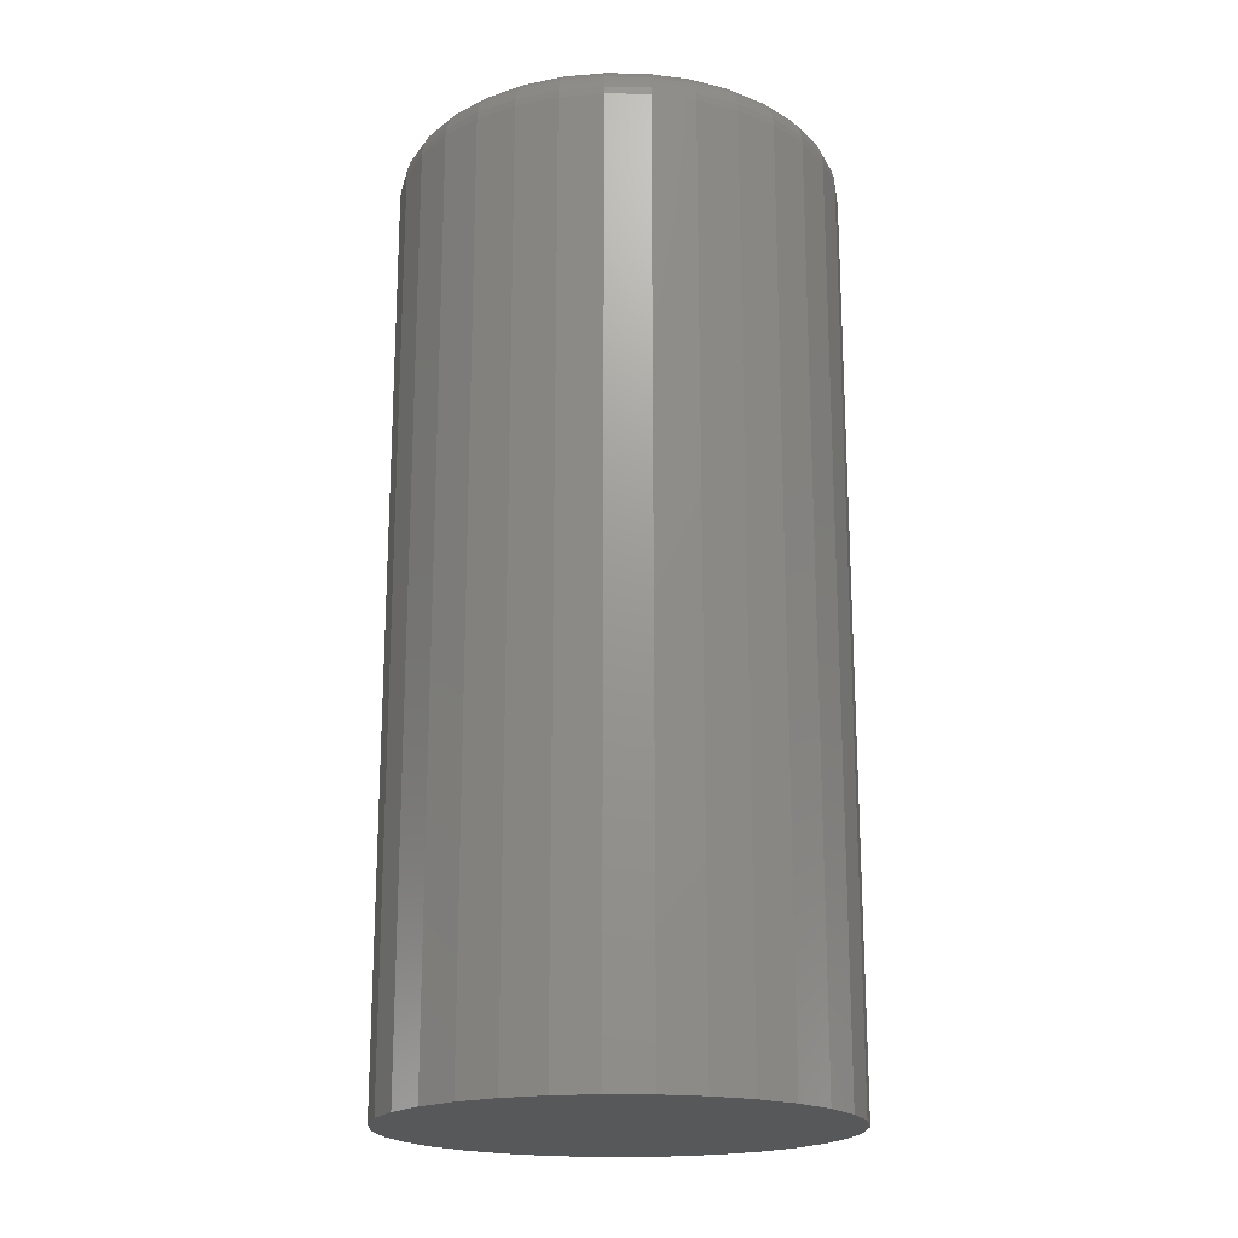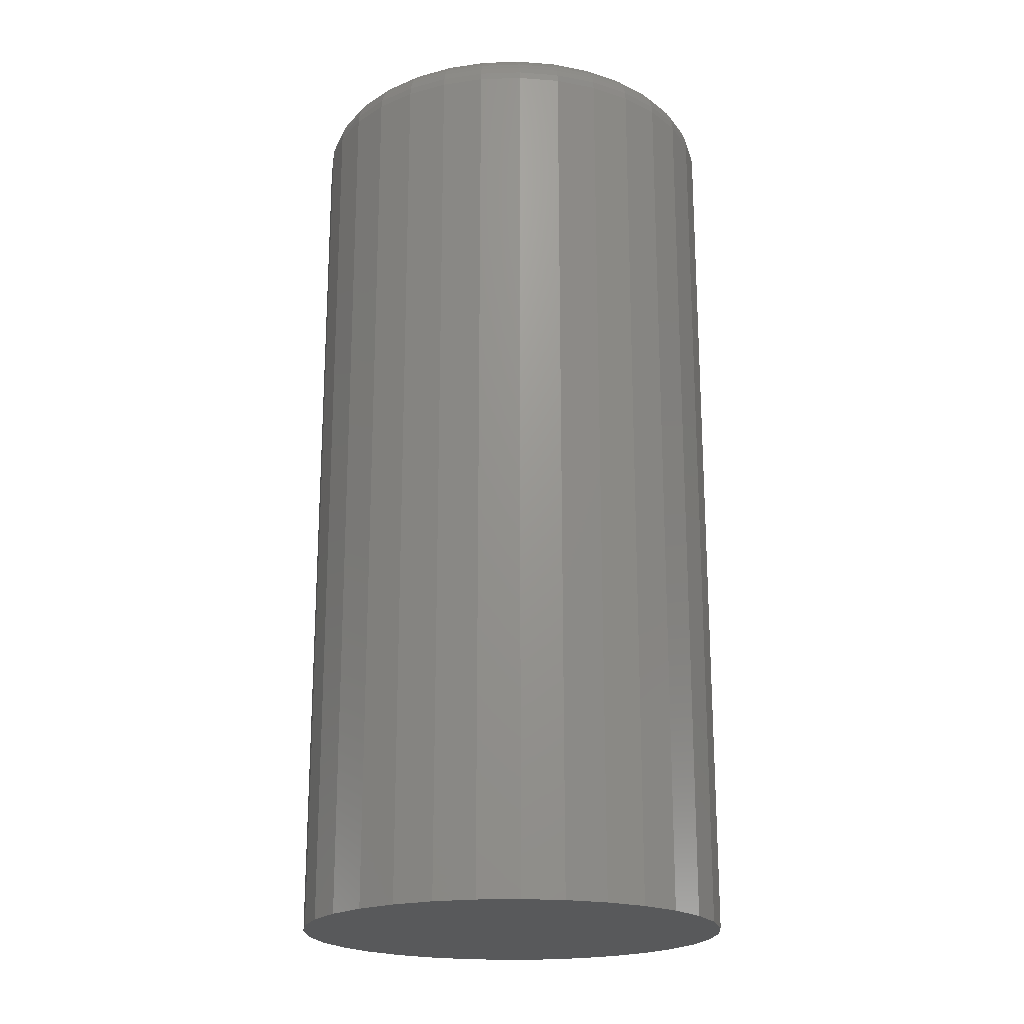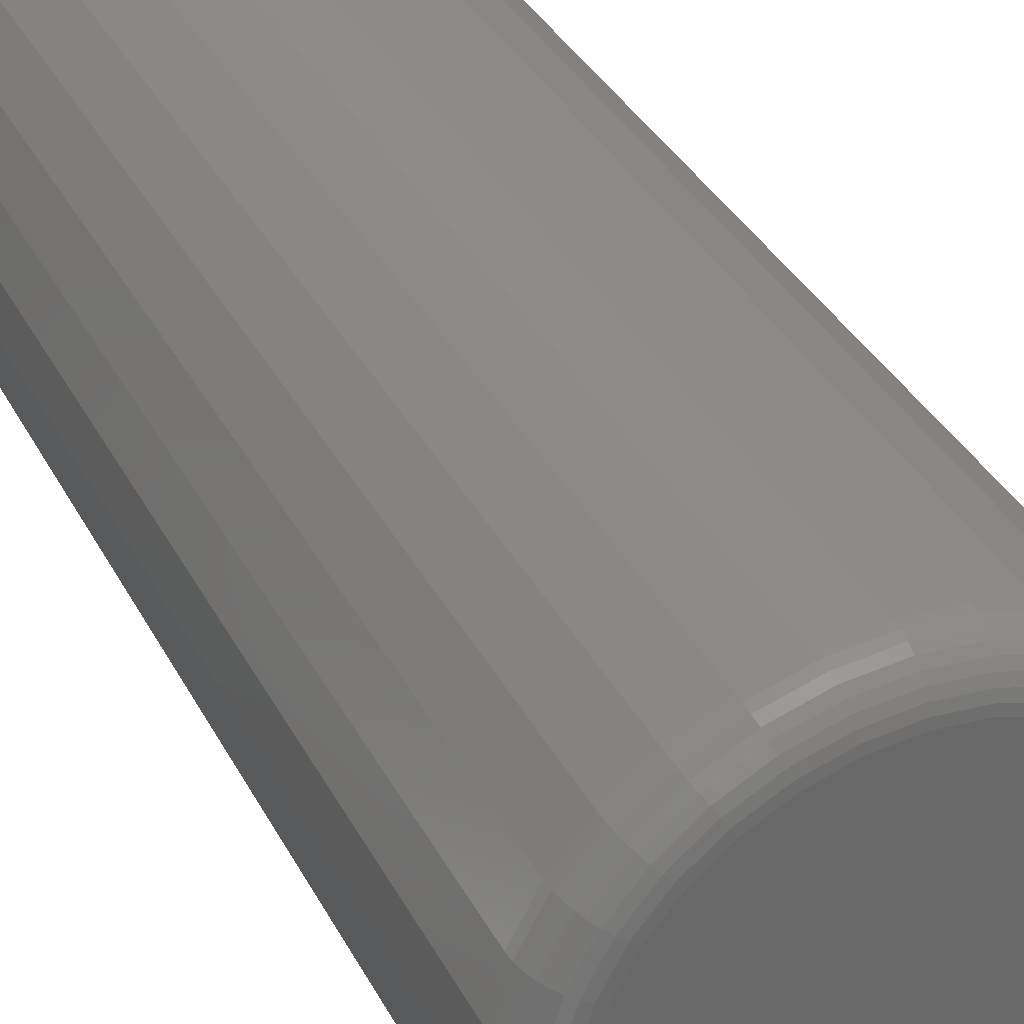
<metadata>
{"format":"stl","ext":"stl","renderer":"f3d","projection":"perspective","resolution":1024,"background":"white","views":[{"elev":-19.4,"azim":161.0,"up":"+Z"},{"elev":-20.5,"azim":-114.7,"up":"+Z"},{"elev":35.5,"azim":-24.6,"up":"+Y"}]}
</metadata>
<code>
# stl→obj: 320 verts, 636 faces
v -0.02581 0.1397 0.75
v 0.02976 0.1397 0.75
v 0.001974 0.1424 0.75
v -0.05253 0.1316 0.75
v 0.05648 0.1316 0.75
v 0.05648 -0.1316 0.75
v -0.02581 -0.1397 0.75
v 0.02976 -0.1397 0.75
v 0.001974 -0.1424 0.75
v 0.08111 0.1184 0.75
v -0.07716 0.1184 0.75
v 0.1027 0.1007 0.75
v -0.09874 0.1007 0.75
v 0.1204 0.07913 0.75
v -0.1165 0.07913 0.75
v 0.1336 0.05451 0.75
v -0.1296 0.05451 0.75
v 0.1417 0.02779 0.75
v -0.1377 0.02779 0.75
v 0.1444 -1.582e-16 0.75
v -0.1405 -4.262e-17 0.75
v 0.1417 -0.02779 0.75
v -0.1377 -0.02779 0.75
v 0.1336 -0.05451 0.75
v -0.1296 -0.05451 0.75
v 0.1204 -0.07913 0.75
v -0.1165 -0.07913 0.75
v 0.1027 -0.1007 0.75
v -0.09874 -0.1007 0.75
v 0.08111 -0.1184 0.75
v -0.07716 -0.1184 0.75
v -0.05253 -0.1316 0.75
v 0.1757 0 0
v 0.1757 -3.511e-16 0.7188
v 0.1723 -0.03388 0
v 0.1723 -0.03388 0.7188
v 0.1624 -0.06647 0
v 0.1624 -0.06647 0.7188
v 0.1464 -0.09649 0
v 0.1464 -0.09649 0.7188
v 0.1248 -0.1228 0
v 0.1248 -0.1228 0.7188
v 0.09847 -0.1444 0
v 0.09847 -0.1444 0.7188
v 0.06844 -0.1605 0
v 0.06844 -0.1605 0.7188
v 0.03586 -0.1703 0
v 0.03586 -0.1703 0.7188
v 0.001974 -0.1737 0
v 0.001974 -0.1737 0.7188
v -0.03191 -0.1703 0
v -0.03191 -0.1703 0.7188
v -0.06449 -0.1605 0
v -0.06449 -0.1605 0.7188
v -0.09452 -0.1444 0
v -0.09452 -0.1444 0.7188
v -0.1208 -0.1228 0
v -0.1208 -0.1228 0.7188
v -0.1424 -0.09649 0
v -0.1424 -0.09649 0.7188
v -0.1585 -0.06647 0
v -0.1585 -0.06647 0.7188
v -0.1684 -0.03388 0
v -0.1684 -0.03388 0.7188
v -0.1717 9.84e-17 0
v -0.1717 9.84e-17 0.7188
v -0.1684 0.03388 0
v -0.1684 0.03388 0.7188
v -0.1585 0.06647 0
v -0.1585 0.06647 0.7188
v -0.1424 0.09649 0
v -0.1424 0.09649 0.7188
v -0.1208 0.1228 0
v -0.1208 0.1228 0.7188
v -0.09452 0.1444 0
v -0.09452 0.1444 0.7188
v -0.06449 0.1605 0
v -0.06449 0.1605 0.7188
v -0.03191 0.1703 0
v -0.03191 0.1703 0.7188
v 0.001974 0.1737 0
v 0.001974 0.1737 0.7188
v 0.03586 0.1703 0
v 0.03586 0.1703 0.7188
v 0.06844 0.1605 0
v 0.06844 0.1605 0.7188
v 0.09847 0.1444 0
v 0.09847 0.1444 0.7188
v 0.1248 0.1228 0
v 0.1248 0.1228 0.7188
v 0.1464 0.09649 0
v 0.1464 0.09649 0.7188
v 0.1624 0.06647 0
v 0.1624 0.06647 0.7188
v 0.1723 0.03388 0
v 0.1723 0.03388 0.7188
v -0.1466 8.327e-17 0.7494
v -0.1437 0.02898 0.7494
v -0.1524 8.327e-17 0.7476
v -0.1495 0.03012 0.7476
v -0.1578 8.327e-17 0.7447
v -0.1548 0.03117 0.7447
v -0.1626 8.327e-17 0.7408
v -0.1594 0.0321 0.7408
v -0.1664 8.327e-17 0.7361
v -0.1632 0.03286 0.7361
v -0.1693 8.327e-17 0.7307
v -0.166 0.03342 0.7307
v -0.1711 8.327e-17 0.7248
v -0.1678 0.03377 0.7248
v 0.1477 0.02898 0.7494
v 0.1505 -2.914e-16 0.7494
v 0.1534 0.03012 0.7476
v 0.1564 -2.914e-16 0.7476
v 0.1587 0.03117 0.7447
v 0.1618 -3.053e-16 0.7447
v 0.1633 0.0321 0.7408
v 0.1665 -3.053e-16 0.7408
v 0.1672 0.03286 0.7361
v 0.1704 -3.192e-16 0.7361
v 0.17 0.03342 0.7307
v 0.1733 -3.192e-16 0.7307
v 0.1717 0.03377 0.7248
v 0.1751 -3.192e-16 0.7248
v 0.1392 0.05684 0.7494
v 0.1446 0.05908 0.7476
v 0.1496 0.06115 0.7447
v 0.154 0.06296 0.7408
v 0.1576 0.06445 0.7361
v 0.1602 0.06556 0.7307
v 0.1619 0.06624 0.7248
v 0.1255 0.08252 0.7494
v 0.1303 0.08578 0.7476
v 0.1348 0.08878 0.7447
v 0.1388 0.09141 0.7408
v 0.142 0.09357 0.7361
v 0.1444 0.09517 0.7307
v 0.1459 0.09616 0.7248
v 0.107 0.105 0.7494
v 0.1111 0.1092 0.7476
v 0.115 0.113 0.7447
v 0.1183 0.1163 0.7408
v 0.1211 0.1191 0.7361
v 0.1231 0.1211 0.7307
v 0.1244 0.1224 0.7248
v 0.08449 0.1235 0.7494
v 0.08775 0.1284 0.7476
v 0.09075 0.1329 0.7447
v 0.09338 0.1368 0.7408
v 0.09554 0.14 0.7361
v 0.09715 0.1424 0.7307
v 0.09813 0.1439 0.7248
v 0.05881 0.1372 0.7494
v 0.06106 0.1426 0.7476
v 0.06312 0.1476 0.7447
v 0.06494 0.152 0.7408
v 0.06642 0.1556 0.7361
v 0.06753 0.1583 0.7307
v 0.06821 0.1599 0.7248
v 0.03095 0.1457 0.7494
v 0.03209 0.1514 0.7476
v 0.03315 0.1567 0.7447
v 0.03407 0.1614 0.7408
v 0.03483 0.1652 0.7361
v 0.03539 0.168 0.7307
v 0.03574 0.1698 0.7248
v 0.001974 0.1485 0.7494
v 0.001974 0.1544 0.7476
v 0.001974 0.1598 0.7447
v 0.001974 0.1645 0.7408
v 0.001974 0.1684 0.7361
v 0.001974 0.1713 0.7307
v 0.001974 0.1731 0.7248
v -0.027 0.1457 0.7494
v -0.02815 0.1514 0.7476
v -0.0292 0.1567 0.7447
v -0.03012 0.1614 0.7408
v -0.03088 0.1652 0.7361
v -0.03145 0.168 0.7307
v -0.03179 0.1698 0.7248
v -0.05487 0.1372 0.7494
v -0.05711 0.1426 0.7476
v -0.05918 0.1476 0.7447
v -0.06099 0.152 0.7408
v -0.06248 0.1556 0.7361
v -0.06358 0.1583 0.7307
v -0.06426 0.1599 0.7248
v -0.08055 0.1235 0.7494
v -0.0838 0.1284 0.7476
v -0.0868 0.1329 0.7447
v -0.08944 0.1368 0.7408
v -0.09159 0.14 0.7361
v -0.0932 0.1424 0.7307
v -0.09419 0.1439 0.7248
v -0.1031 0.105 0.7494
v -0.1072 0.1092 0.7476
v -0.111 0.113 0.7447
v -0.1144 0.1163 0.7408
v -0.1171 0.1191 0.7361
v -0.1192 0.1211 0.7307
v -0.1204 0.1224 0.7248
v -0.1215 0.08252 0.7494
v -0.1264 0.08578 0.7476
v -0.1309 0.08878 0.7447
v -0.1348 0.09141 0.7408
v -0.1381 0.09357 0.7361
v -0.1405 0.09517 0.7307
v -0.1419 0.09616 0.7248
v -0.1353 0.05684 0.7494
v -0.1407 0.05908 0.7476
v -0.1457 0.06115 0.7447
v -0.15 0.06296 0.7408
v -0.1536 0.06445 0.7361
v -0.1563 0.06556 0.7307
v -0.1579 0.06624 0.7248
v 0.1477 -0.02898 0.7494
v 0.1534 -0.03012 0.7476
v 0.1587 -0.03117 0.7447
v 0.1633 -0.0321 0.7408
v 0.1672 -0.03286 0.7361
v 0.17 -0.03342 0.7307
v 0.1717 -0.03377 0.7248
v -0.1437 -0.02898 0.7494
v -0.1495 -0.03012 0.7476
v -0.1548 -0.03117 0.7447
v -0.1594 -0.0321 0.7408
v -0.1632 -0.03286 0.7361
v -0.166 -0.03342 0.7307
v -0.1678 -0.03377 0.7248
v -0.1353 -0.05684 0.7494
v -0.1407 -0.05908 0.7476
v -0.1457 -0.06115 0.7447
v -0.15 -0.06296 0.7408
v -0.1536 -0.06445 0.7361
v -0.1563 -0.06556 0.7307
v -0.1579 -0.06624 0.7248
v -0.1215 -0.08252 0.7494
v -0.1264 -0.08578 0.7476
v -0.1309 -0.08878 0.7447
v -0.1348 -0.09141 0.7408
v -0.1381 -0.09357 0.7361
v -0.1405 -0.09517 0.7307
v -0.1419 -0.09616 0.7248
v -0.1031 -0.105 0.7494
v -0.1072 -0.1092 0.7476
v -0.111 -0.113 0.7447
v -0.1144 -0.1163 0.7408
v -0.1171 -0.1191 0.7361
v -0.1192 -0.1211 0.7307
v -0.1204 -0.1224 0.7248
v -0.08055 -0.1235 0.7494
v -0.0838 -0.1284 0.7476
v -0.0868 -0.1329 0.7447
v -0.08944 -0.1368 0.7408
v -0.09159 -0.14 0.7361
v -0.0932 -0.1424 0.7307
v -0.09419 -0.1439 0.7248
v -0.05487 -0.1372 0.7494
v -0.05711 -0.1426 0.7476
v -0.05918 -0.1476 0.7447
v -0.06099 -0.152 0.7408
v -0.06248 -0.1556 0.7361
v -0.06358 -0.1583 0.7307
v -0.06426 -0.1599 0.7248
v -0.027 -0.1457 0.7494
v -0.02815 -0.1514 0.7476
v -0.0292 -0.1567 0.7447
v -0.03012 -0.1614 0.7408
v -0.03088 -0.1652 0.7361
v -0.03145 -0.168 0.7307
v -0.03179 -0.1698 0.7248
v 0.001974 -0.1485 0.7494
v 0.001974 -0.1544 0.7476
v 0.001974 -0.1598 0.7447
v 0.001974 -0.1645 0.7408
v 0.001974 -0.1684 0.7361
v 0.001974 -0.1713 0.7307
v 0.001974 -0.1731 0.7248
v 0.03095 -0.1457 0.7494
v 0.03209 -0.1514 0.7476
v 0.03315 -0.1567 0.7447
v 0.03407 -0.1614 0.7408
v 0.03483 -0.1652 0.7361
v 0.03539 -0.168 0.7307
v 0.03574 -0.1698 0.7248
v 0.05881 -0.1372 0.7494
v 0.06106 -0.1426 0.7476
v 0.06312 -0.1476 0.7447
v 0.06494 -0.152 0.7408
v 0.06642 -0.1556 0.7361
v 0.06753 -0.1583 0.7307
v 0.06821 -0.1599 0.7248
v 0.08449 -0.1235 0.7494
v 0.08775 -0.1284 0.7476
v 0.09075 -0.1329 0.7447
v 0.09338 -0.1368 0.7408
v 0.09554 -0.14 0.7361
v 0.09715 -0.1424 0.7307
v 0.09813 -0.1439 0.7248
v 0.107 -0.105 0.7494
v 0.1111 -0.1092 0.7476
v 0.115 -0.113 0.7447
v 0.1183 -0.1163 0.7408
v 0.1211 -0.1191 0.7361
v 0.1231 -0.1211 0.7307
v 0.1244 -0.1224 0.7248
v 0.1255 -0.08252 0.7494
v 0.1303 -0.08578 0.7476
v 0.1348 -0.08878 0.7447
v 0.1388 -0.09141 0.7408
v 0.142 -0.09357 0.7361
v 0.1444 -0.09517 0.7307
v 0.1459 -0.09616 0.7248
v 0.1392 -0.05684 0.7494
v 0.1446 -0.05908 0.7476
v 0.1496 -0.06115 0.7447
v 0.154 -0.06296 0.7408
v 0.1576 -0.06445 0.7361
v 0.1602 -0.06556 0.7307
v 0.1619 -0.06624 0.7248
f 1 2 3
f 2 1 4
f 2 4 5
f 6 7 8
f 8 7 9
f 5 4 10
f 10 4 11
f 10 11 12
f 12 11 13
f 12 13 14
f 14 13 15
f 14 15 16
f 16 15 17
f 16 17 18
f 18 17 19
f 18 19 20
f 20 19 21
f 20 21 22
f 22 21 23
f 22 23 24
f 24 23 25
f 24 25 26
f 26 25 27
f 26 27 28
f 28 27 29
f 28 29 30
f 30 29 31
f 30 31 6
f 6 31 32
f 6 32 7
f 33 34 35
f 35 34 36
f 35 36 37
f 37 36 38
f 37 38 39
f 39 38 40
f 39 40 41
f 41 40 42
f 41 42 43
f 43 42 44
f 43 44 45
f 45 44 46
f 45 46 47
f 47 46 48
f 47 48 49
f 49 48 50
f 49 50 51
f 51 50 52
f 51 52 53
f 53 52 54
f 53 54 55
f 55 54 56
f 55 56 57
f 57 56 58
f 57 58 59
f 59 58 60
f 59 60 61
f 61 60 62
f 61 62 63
f 63 62 64
f 63 64 65
f 65 64 66
f 65 66 67
f 67 66 68
f 67 68 69
f 69 68 70
f 69 70 71
f 71 70 72
f 71 72 73
f 73 72 74
f 73 74 75
f 75 74 76
f 75 76 77
f 77 76 78
f 77 78 79
f 79 78 80
f 79 80 81
f 81 80 82
f 81 82 83
f 83 82 84
f 83 84 85
f 85 84 86
f 85 86 87
f 87 86 88
f 87 88 89
f 89 88 90
f 89 90 91
f 91 90 92
f 91 92 93
f 93 92 94
f 93 94 95
f 95 94 96
f 95 96 33
f 33 96 34
f 21 19 97
f 97 19 98
f 97 98 99
f 99 98 100
f 99 100 101
f 101 100 102
f 101 102 103
f 103 102 104
f 103 104 105
f 105 104 106
f 105 106 107
f 107 106 108
f 107 108 109
f 109 108 110
f 109 110 66
f 66 110 68
f 18 20 111
f 111 20 112
f 111 112 113
f 113 112 114
f 113 114 115
f 115 114 116
f 115 116 117
f 117 116 118
f 117 118 119
f 119 118 120
f 119 120 121
f 121 120 122
f 121 122 123
f 123 122 124
f 123 124 96
f 96 124 34
f 16 18 125
f 125 18 111
f 125 111 126
f 126 111 113
f 126 113 127
f 127 113 115
f 127 115 128
f 128 115 117
f 128 117 129
f 129 117 119
f 129 119 130
f 130 119 121
f 130 121 131
f 131 121 123
f 131 123 94
f 94 123 96
f 14 16 132
f 132 16 125
f 132 125 133
f 133 125 126
f 133 126 134
f 134 126 127
f 134 127 135
f 135 127 128
f 135 128 136
f 136 128 129
f 136 129 137
f 137 129 130
f 137 130 138
f 138 130 131
f 138 131 92
f 92 131 94
f 12 14 139
f 139 14 132
f 139 132 140
f 140 132 133
f 140 133 141
f 141 133 134
f 141 134 142
f 142 134 135
f 142 135 143
f 143 135 136
f 143 136 144
f 144 136 137
f 144 137 145
f 145 137 138
f 145 138 90
f 90 138 92
f 10 12 146
f 146 12 139
f 146 139 147
f 147 139 140
f 147 140 148
f 148 140 141
f 148 141 149
f 149 141 142
f 149 142 150
f 150 142 143
f 150 143 151
f 151 143 144
f 151 144 152
f 152 144 145
f 152 145 88
f 88 145 90
f 5 10 153
f 153 10 146
f 153 146 154
f 154 146 147
f 154 147 155
f 155 147 148
f 155 148 156
f 156 148 149
f 156 149 157
f 157 149 150
f 157 150 158
f 158 150 151
f 158 151 159
f 159 151 152
f 159 152 86
f 86 152 88
f 2 5 160
f 160 5 153
f 160 153 161
f 161 153 154
f 161 154 162
f 162 154 155
f 162 155 163
f 163 155 156
f 163 156 164
f 164 156 157
f 164 157 165
f 165 157 158
f 165 158 166
f 166 158 159
f 166 159 84
f 84 159 86
f 3 2 167
f 167 2 160
f 167 160 168
f 168 160 161
f 168 161 169
f 169 161 162
f 169 162 170
f 170 162 163
f 170 163 171
f 171 163 164
f 171 164 172
f 172 164 165
f 172 165 173
f 173 165 166
f 173 166 82
f 82 166 84
f 1 3 174
f 174 3 167
f 174 167 175
f 175 167 168
f 175 168 176
f 176 168 169
f 176 169 177
f 177 169 170
f 177 170 178
f 178 170 171
f 178 171 179
f 179 171 172
f 179 172 180
f 180 172 173
f 180 173 80
f 80 173 82
f 4 1 181
f 181 1 174
f 181 174 182
f 182 174 175
f 182 175 183
f 183 175 176
f 183 176 184
f 184 176 177
f 184 177 185
f 185 177 178
f 185 178 186
f 186 178 179
f 186 179 187
f 187 179 180
f 187 180 78
f 78 180 80
f 11 4 188
f 188 4 181
f 188 181 189
f 189 181 182
f 189 182 190
f 190 182 183
f 190 183 191
f 191 183 184
f 191 184 192
f 192 184 185
f 192 185 193
f 193 185 186
f 193 186 194
f 194 186 187
f 194 187 76
f 76 187 78
f 13 11 195
f 195 11 188
f 195 188 196
f 196 188 189
f 196 189 197
f 197 189 190
f 197 190 198
f 198 190 191
f 198 191 199
f 199 191 192
f 199 192 200
f 200 192 193
f 200 193 201
f 201 193 194
f 201 194 74
f 74 194 76
f 15 13 202
f 202 13 195
f 202 195 203
f 203 195 196
f 203 196 204
f 204 196 197
f 204 197 205
f 205 197 198
f 205 198 206
f 206 198 199
f 206 199 207
f 207 199 200
f 207 200 208
f 208 200 201
f 208 201 72
f 72 201 74
f 17 15 209
f 209 15 202
f 209 202 210
f 210 202 203
f 210 203 211
f 211 203 204
f 211 204 212
f 212 204 205
f 212 205 213
f 213 205 206
f 213 206 214
f 214 206 207
f 214 207 215
f 215 207 208
f 215 208 70
f 70 208 72
f 19 17 98
f 98 17 209
f 98 209 100
f 100 209 210
f 100 210 102
f 102 210 211
f 102 211 104
f 104 211 212
f 104 212 106
f 106 212 213
f 106 213 108
f 108 213 214
f 108 214 110
f 110 214 215
f 110 215 68
f 68 215 70
f 20 22 112
f 112 22 216
f 112 216 114
f 114 216 217
f 114 217 116
f 116 217 218
f 116 218 118
f 118 218 219
f 118 219 120
f 120 219 220
f 120 220 122
f 122 220 221
f 122 221 124
f 124 221 222
f 124 222 34
f 34 222 36
f 23 21 223
f 223 21 97
f 223 97 224
f 224 97 99
f 224 99 225
f 225 99 101
f 225 101 226
f 226 101 103
f 226 103 227
f 227 103 105
f 227 105 228
f 228 105 107
f 228 107 229
f 229 107 109
f 229 109 64
f 64 109 66
f 25 23 230
f 230 23 223
f 230 223 231
f 231 223 224
f 231 224 232
f 232 224 225
f 232 225 233
f 233 225 226
f 233 226 234
f 234 226 227
f 234 227 235
f 235 227 228
f 235 228 236
f 236 228 229
f 236 229 62
f 62 229 64
f 27 25 237
f 237 25 230
f 237 230 238
f 238 230 231
f 238 231 239
f 239 231 232
f 239 232 240
f 240 232 233
f 240 233 241
f 241 233 234
f 241 234 242
f 242 234 235
f 242 235 243
f 243 235 236
f 243 236 60
f 60 236 62
f 29 27 244
f 244 27 237
f 244 237 245
f 245 237 238
f 245 238 246
f 246 238 239
f 246 239 247
f 247 239 240
f 247 240 248
f 248 240 241
f 248 241 249
f 249 241 242
f 249 242 250
f 250 242 243
f 250 243 58
f 58 243 60
f 31 29 251
f 251 29 244
f 251 244 252
f 252 244 245
f 252 245 253
f 253 245 246
f 253 246 254
f 254 246 247
f 254 247 255
f 255 247 248
f 255 248 256
f 256 248 249
f 256 249 257
f 257 249 250
f 257 250 56
f 56 250 58
f 32 31 258
f 258 31 251
f 258 251 259
f 259 251 252
f 259 252 260
f 260 252 253
f 260 253 261
f 261 253 254
f 261 254 262
f 262 254 255
f 262 255 263
f 263 255 256
f 263 256 264
f 264 256 257
f 264 257 54
f 54 257 56
f 7 32 265
f 265 32 258
f 265 258 266
f 266 258 259
f 266 259 267
f 267 259 260
f 267 260 268
f 268 260 261
f 268 261 269
f 269 261 262
f 269 262 270
f 270 262 263
f 270 263 271
f 271 263 264
f 271 264 52
f 52 264 54
f 9 7 272
f 272 7 265
f 272 265 273
f 273 265 266
f 273 266 274
f 274 266 267
f 274 267 275
f 275 267 268
f 275 268 276
f 276 268 269
f 276 269 277
f 277 269 270
f 277 270 278
f 278 270 271
f 278 271 50
f 50 271 52
f 8 9 279
f 279 9 272
f 279 272 280
f 280 272 273
f 280 273 281
f 281 273 274
f 281 274 282
f 282 274 275
f 282 275 283
f 283 275 276
f 283 276 284
f 284 276 277
f 284 277 285
f 285 277 278
f 285 278 48
f 48 278 50
f 6 8 286
f 286 8 279
f 286 279 287
f 287 279 280
f 287 280 288
f 288 280 281
f 288 281 289
f 289 281 282
f 289 282 290
f 290 282 283
f 290 283 291
f 291 283 284
f 291 284 292
f 292 284 285
f 292 285 46
f 46 285 48
f 30 6 293
f 293 6 286
f 293 286 294
f 294 286 287
f 294 287 295
f 295 287 288
f 295 288 296
f 296 288 289
f 296 289 297
f 297 289 290
f 297 290 298
f 298 290 291
f 298 291 299
f 299 291 292
f 299 292 44
f 44 292 46
f 28 30 300
f 300 30 293
f 300 293 301
f 301 293 294
f 301 294 302
f 302 294 295
f 302 295 303
f 303 295 296
f 303 296 304
f 304 296 297
f 304 297 305
f 305 297 298
f 305 298 306
f 306 298 299
f 306 299 42
f 42 299 44
f 26 28 307
f 307 28 300
f 307 300 308
f 308 300 301
f 308 301 309
f 309 301 302
f 309 302 310
f 310 302 303
f 310 303 311
f 311 303 304
f 311 304 312
f 312 304 305
f 312 305 313
f 313 305 306
f 313 306 40
f 40 306 42
f 24 26 314
f 314 26 307
f 314 307 315
f 315 307 308
f 315 308 316
f 316 308 309
f 316 309 317
f 317 309 310
f 317 310 318
f 318 310 311
f 318 311 319
f 319 311 312
f 319 312 320
f 320 312 313
f 320 313 38
f 38 313 40
f 22 24 216
f 216 24 314
f 216 314 217
f 217 314 315
f 217 315 218
f 218 315 316
f 218 316 219
f 219 316 317
f 219 317 220
f 220 317 318
f 220 318 221
f 221 318 319
f 221 319 222
f 222 319 320
f 222 320 36
f 36 320 38
f 81 83 79
f 77 79 83
f 85 77 83
f 47 51 45
f 49 51 47
f 51 53 45
f 45 53 55
f 45 55 43
f 43 55 57
f 43 57 41
f 41 57 59
f 41 59 39
f 39 59 61
f 39 61 37
f 37 61 63
f 37 63 35
f 35 63 65
f 35 65 33
f 33 65 67
f 33 67 95
f 95 67 69
f 95 69 93
f 93 69 71
f 93 71 91
f 91 71 73
f 91 73 89
f 89 73 75
f 89 75 87
f 87 75 77
f 87 77 85

</code>
